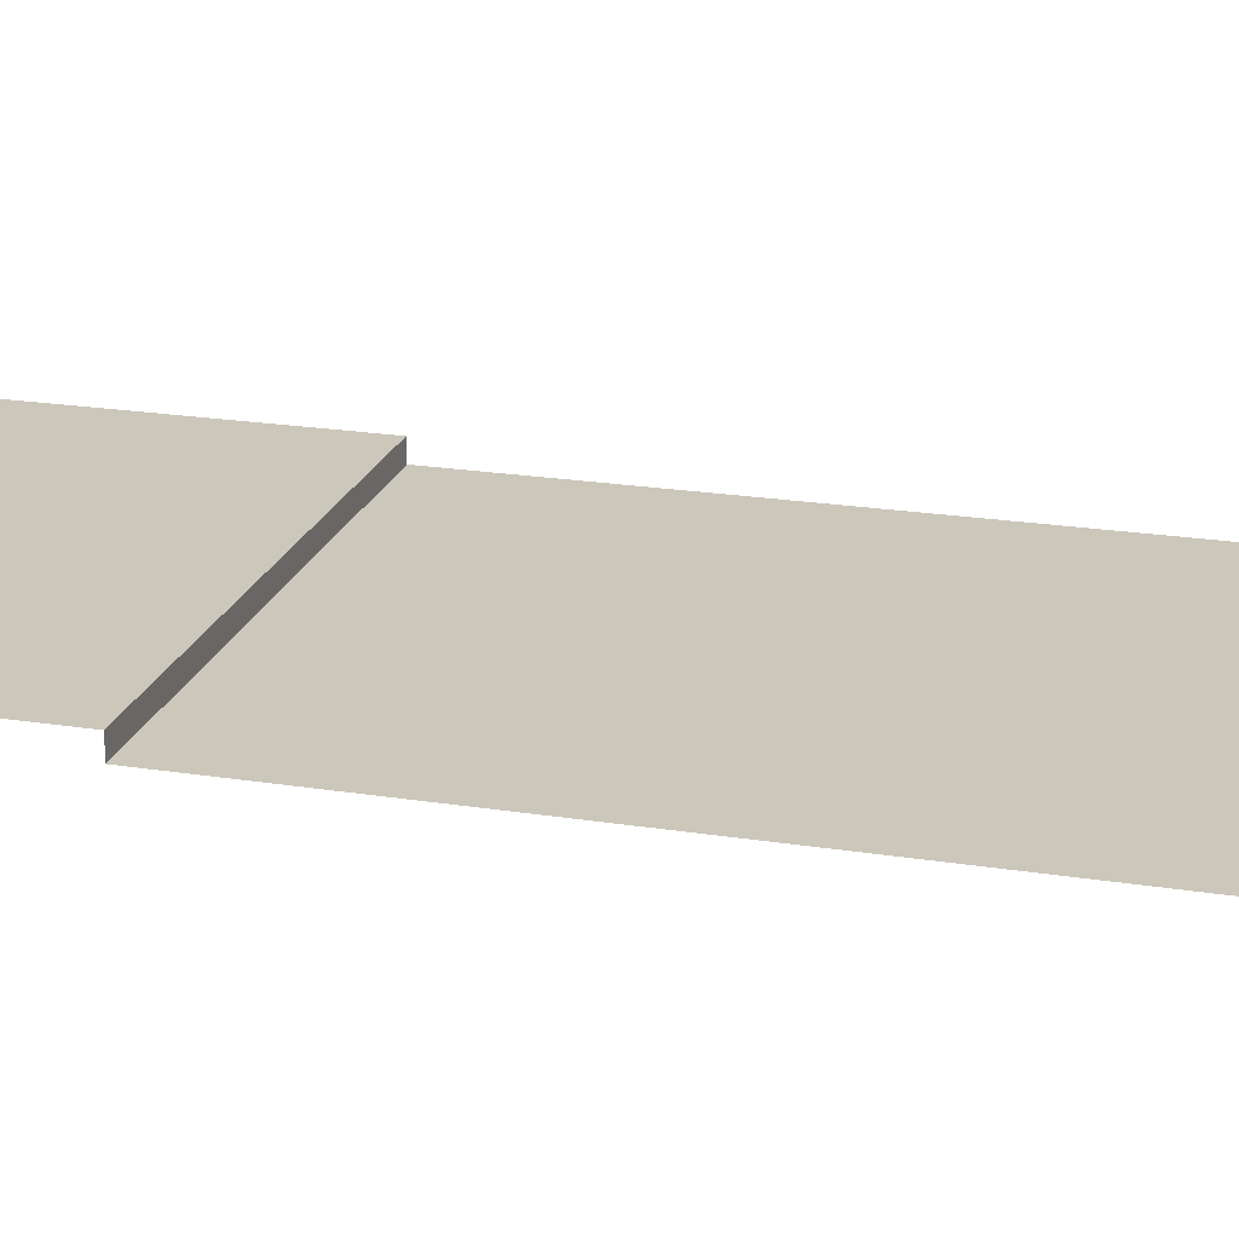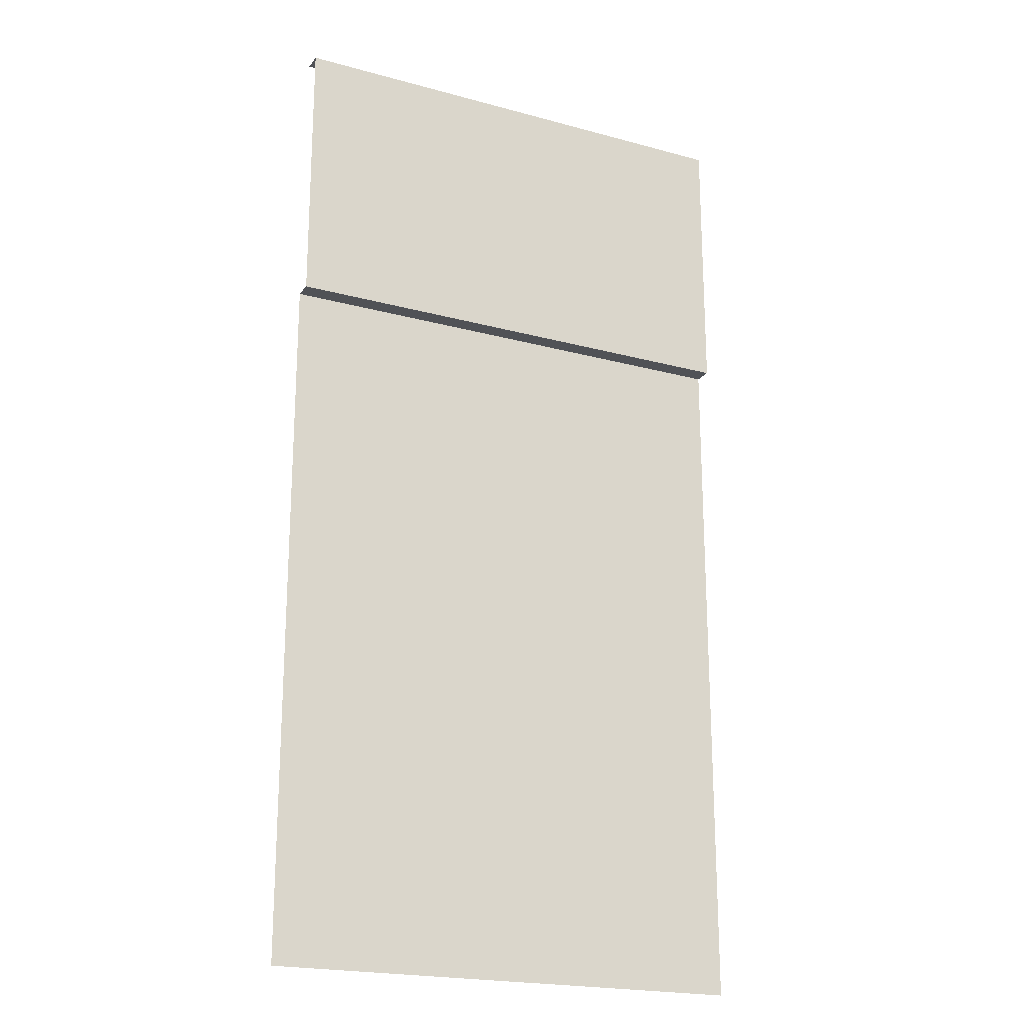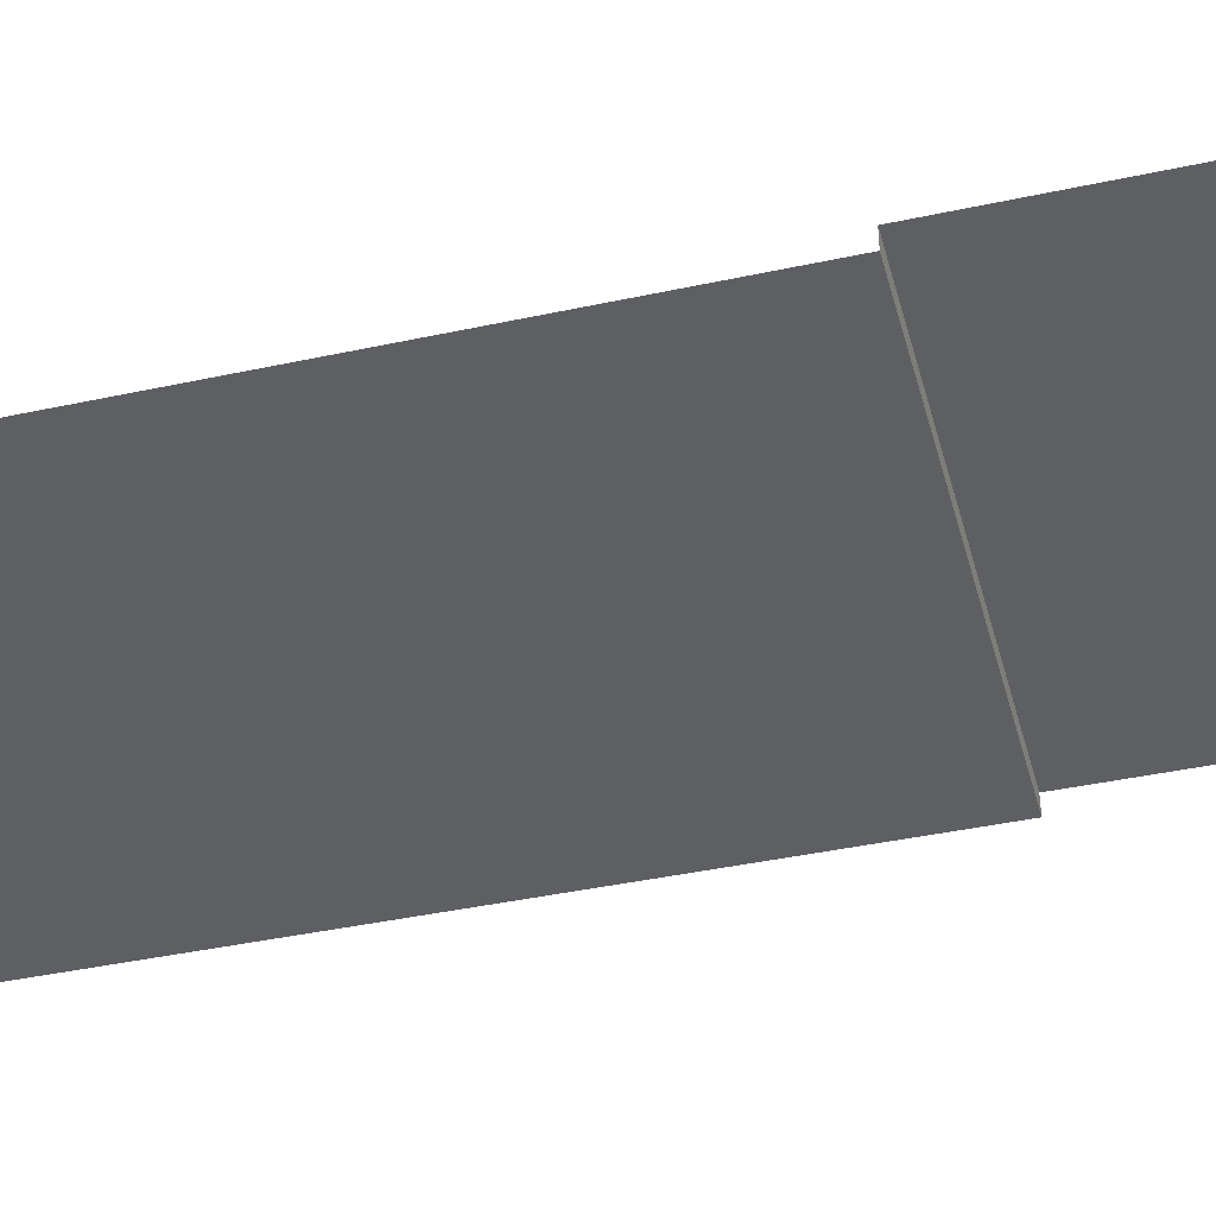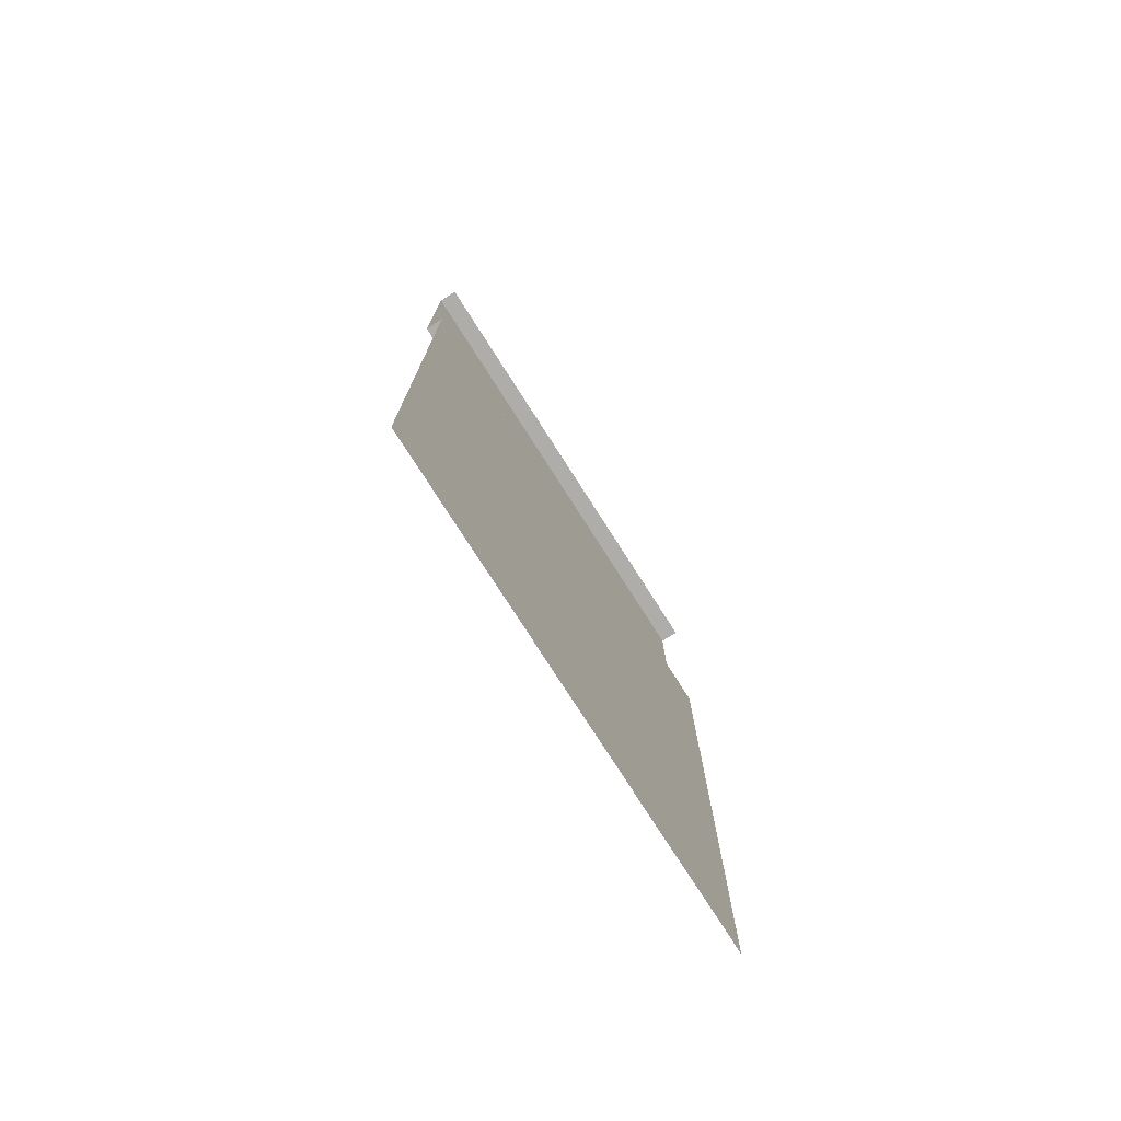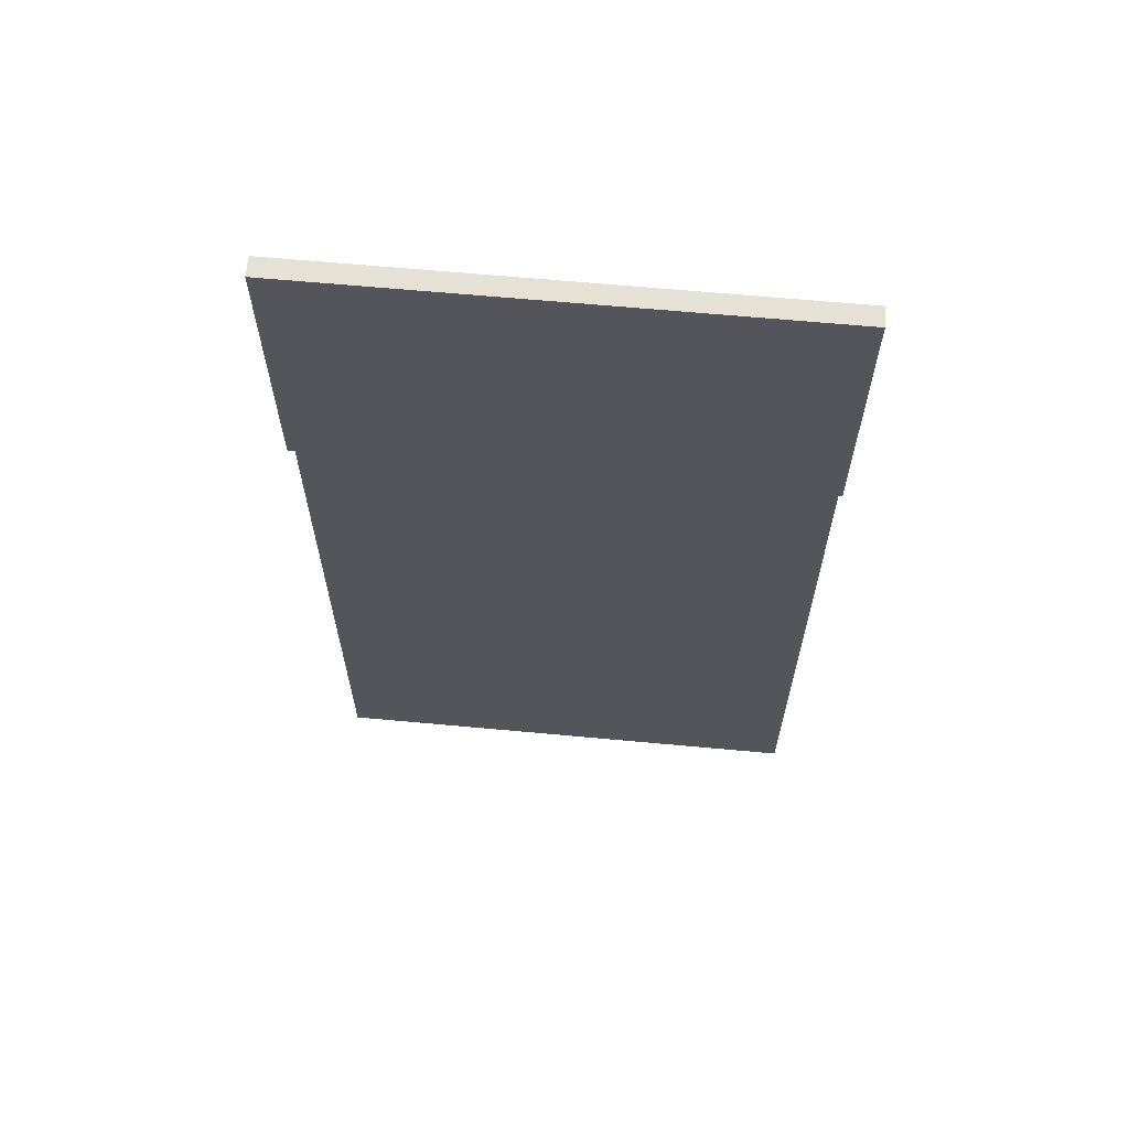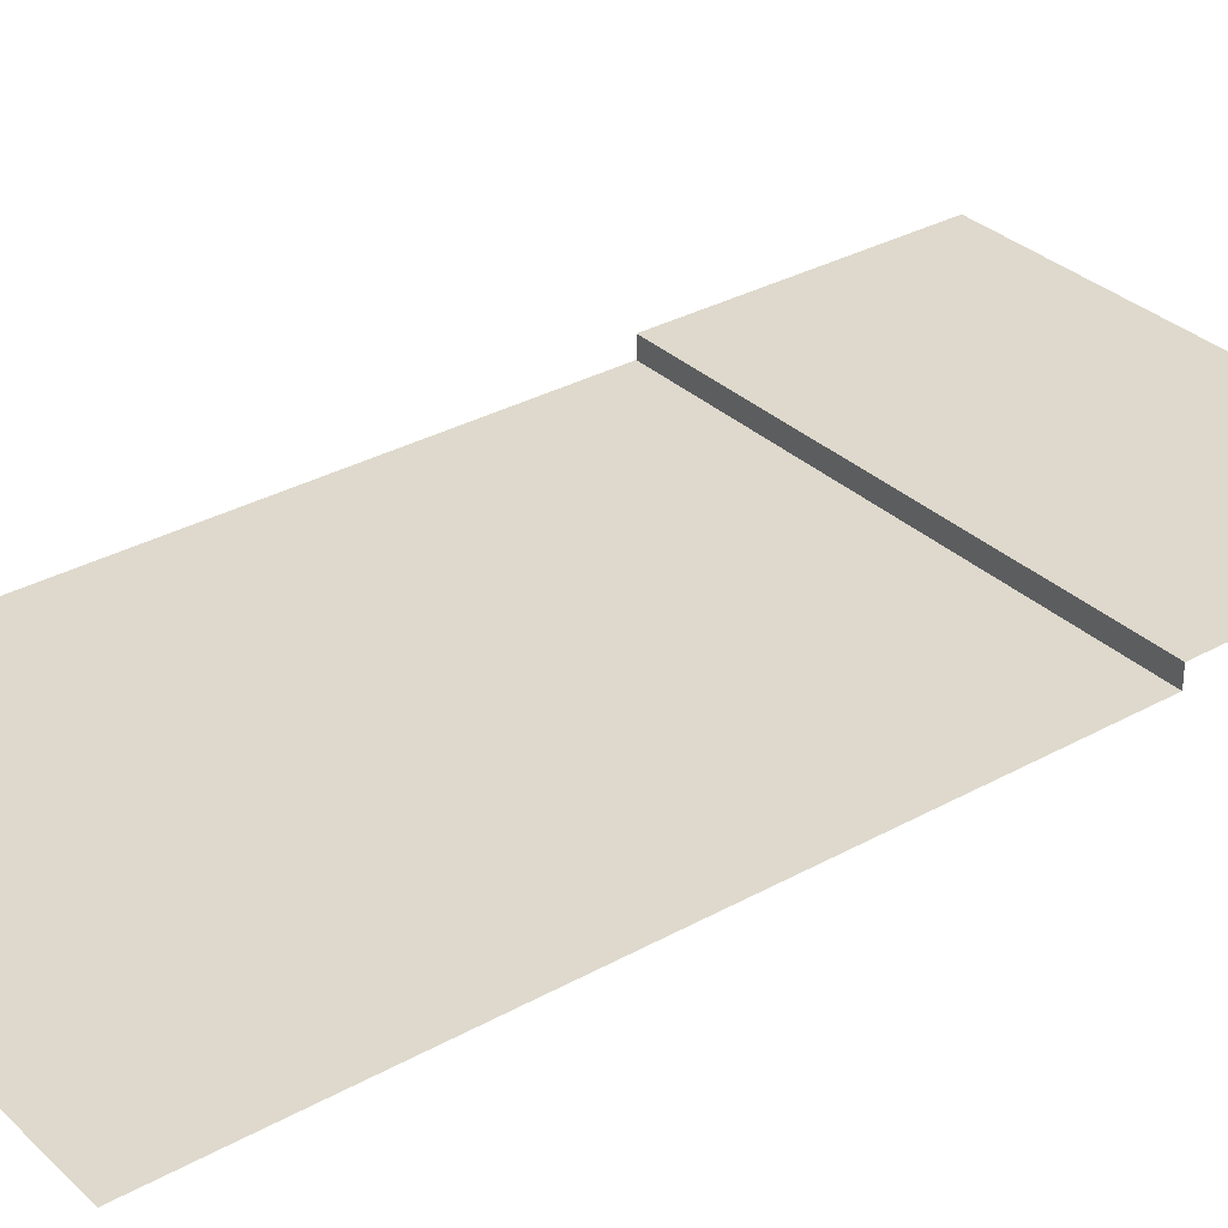
<metadata>
{"format":"obj","ext":"obj","renderer":"f3d","projection":"perspective","resolution":1024,"background":"white","views":[{"elev":21.6,"azim":105.6,"up":"+Y"},{"elev":-20.9,"azim":153.9,"up":"+Z"},{"elev":-41.0,"azim":-75.2,"up":"+Y"},{"elev":-77.2,"azim":-57.4,"up":"+Z"},{"elev":64.8,"azim":-174.7,"up":"+Z"},{"elev":32.2,"azim":-127.9,"up":"+Y"}]}
</metadata>
<code>
v 2.5 0 -2.869
v 5 0 -2.869
v 5 -0.1948 -2.869
v 2.5 -0.1948 -2.869
v 0 0 -2.869
v 0 -0.1948 -2.869
v 5 0 0
v 5 0 -2.527
v 2.523 0 -2.527
v 2.523 0 0
v 5 -0.1948 -3.165
v 2.5 -0.1948 -2.869
v 5 -0.1948 -2.869
v 2.5 -0.1948 -3.165
v 0 -0.1948 -3.165
v 0 -0.1948 -2.869
v 2.5 0 0
v 2.477 0 -2.527
v 2.477 0 0
v 2.5 0 -2.527
v 0 0 -2.527
v 0 0 -2.582
v 2.5 0 -2.582
v 2.523 0 -2.527
v 2.523 0 0
v 5 0 -2.527
v 5 0 -2.582
v 5 -0.1948 0
v 5 0 0
v 2.523 0 0
v 2.5 -0.1948 0
v 2.5 0 0
v 2.477 0 0
v 0 -0.1948 0
v 0 0 0
v 5 -0.1948 -3.165
v 5 -0.1948 -10
v 0 -0.1948 -10
v 0 -0.1948 -3.165
v 2.5 -0.1948 -3.165
v 2.5 0 -2.582
v 0 0 -2.869
v 0 0 -2.582
v 2.5 0 -2.869
v 5 0 -2.582
v 5 0 -2.869
v 2.477 0 -2.527
v 0 0 -2.527
v 0 0 0
v 2.477 0 0
f 2 3 1
f 3 4 1
f 1 4 5
f 4 6 5
f 8 9 7
f 9 10 7
f 12 13 11
f 14 12 11
f 12 14 15
f 16 12 15
f 18 19 17
f 20 18 17
f 18 20 21
f 21 20 22
f 23 22 20
f 20 17 24
f 17 25 24
f 24 26 20
f 20 26 23
f 27 23 26
f 29 30 28
f 28 30 31
f 32 31 30
f 32 33 31
f 31 33 34
f 35 34 33
f 37 38 36
f 39 36 38
f 40 36 39
f 42 43 41
f 44 42 41
f 44 41 45
f 46 44 45
f 48 49 47
f 49 50 47

</code>
